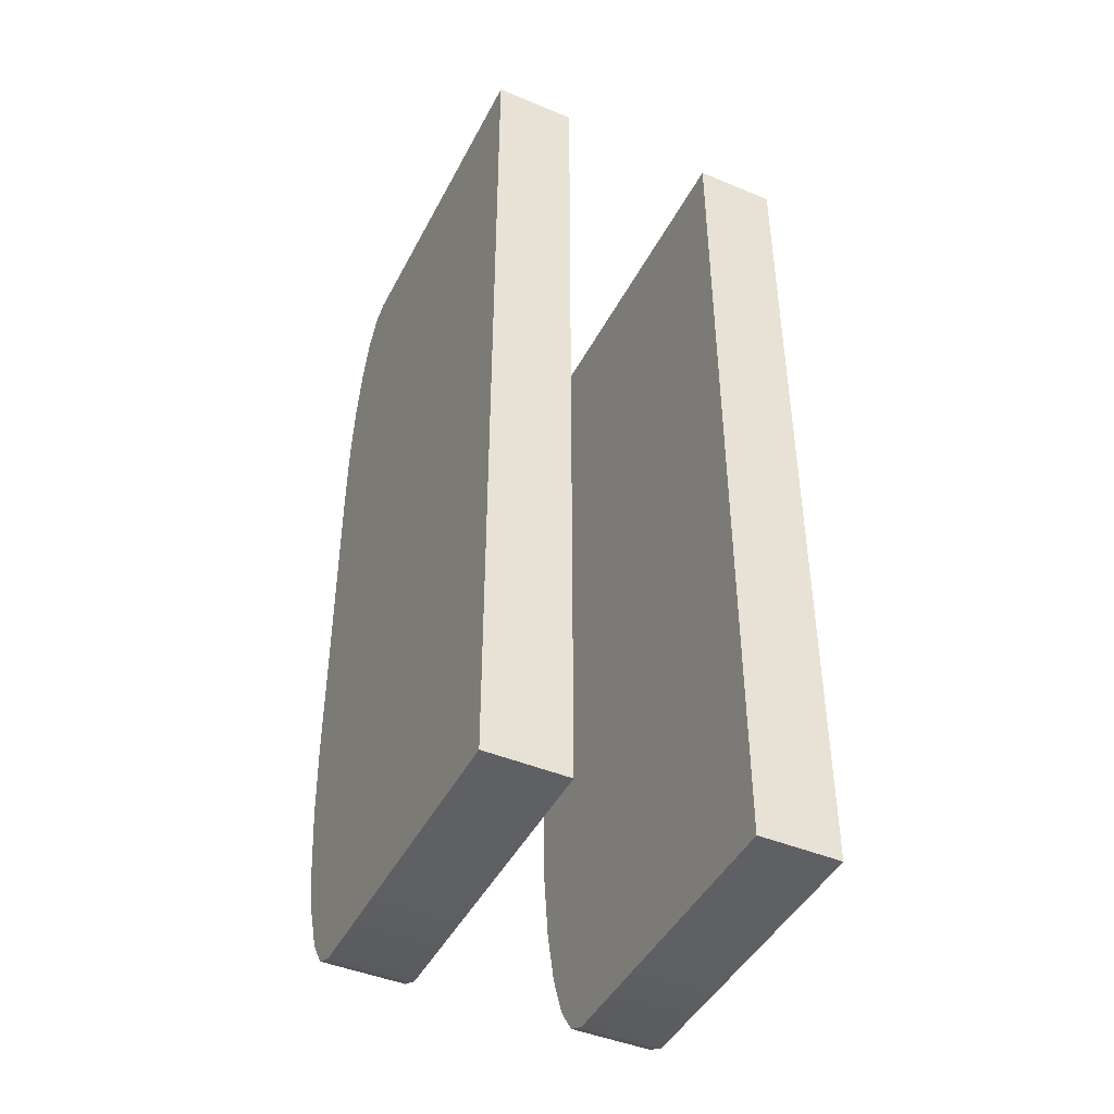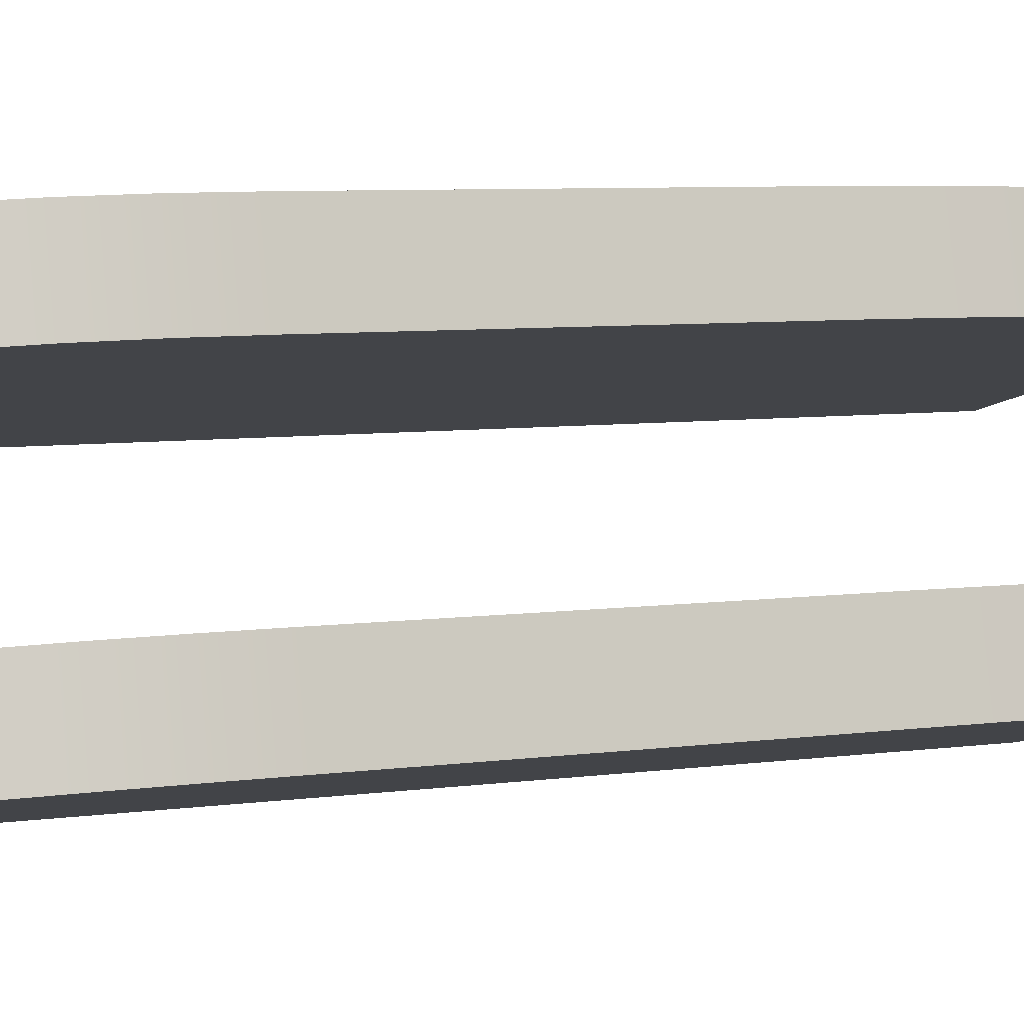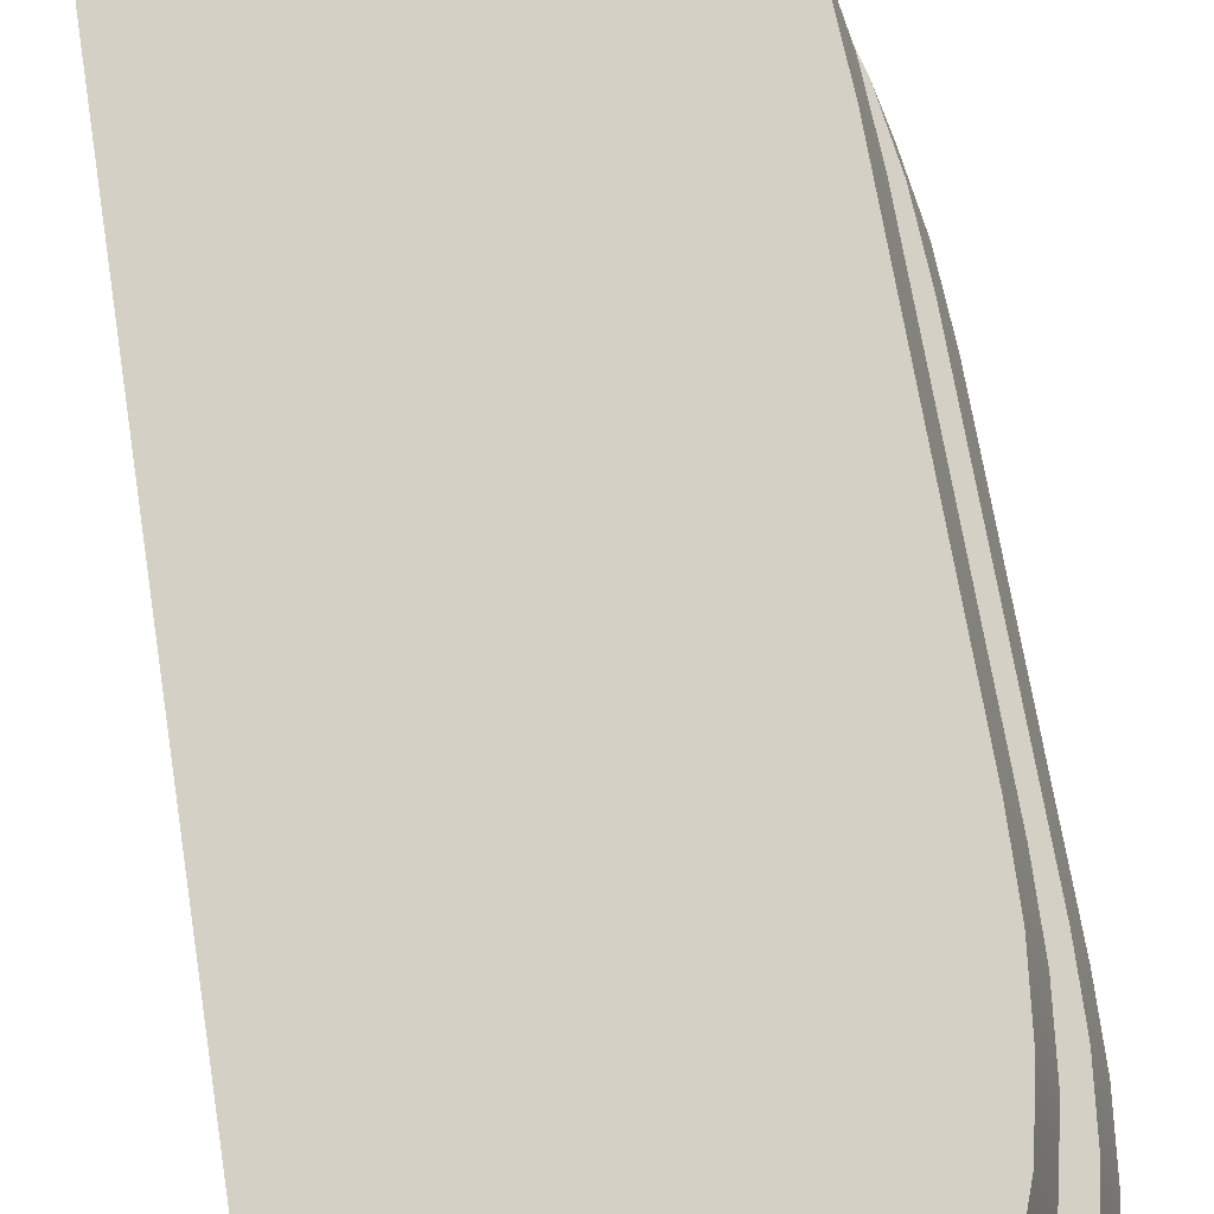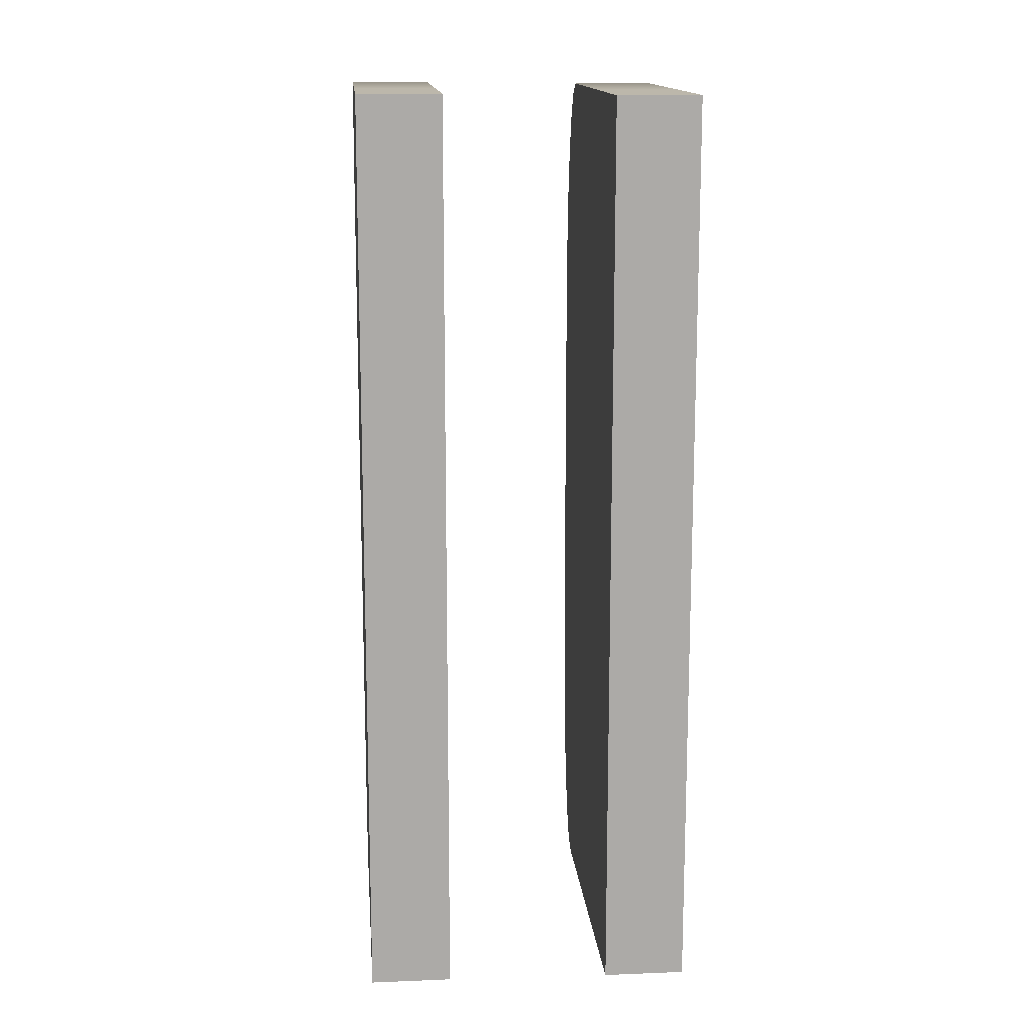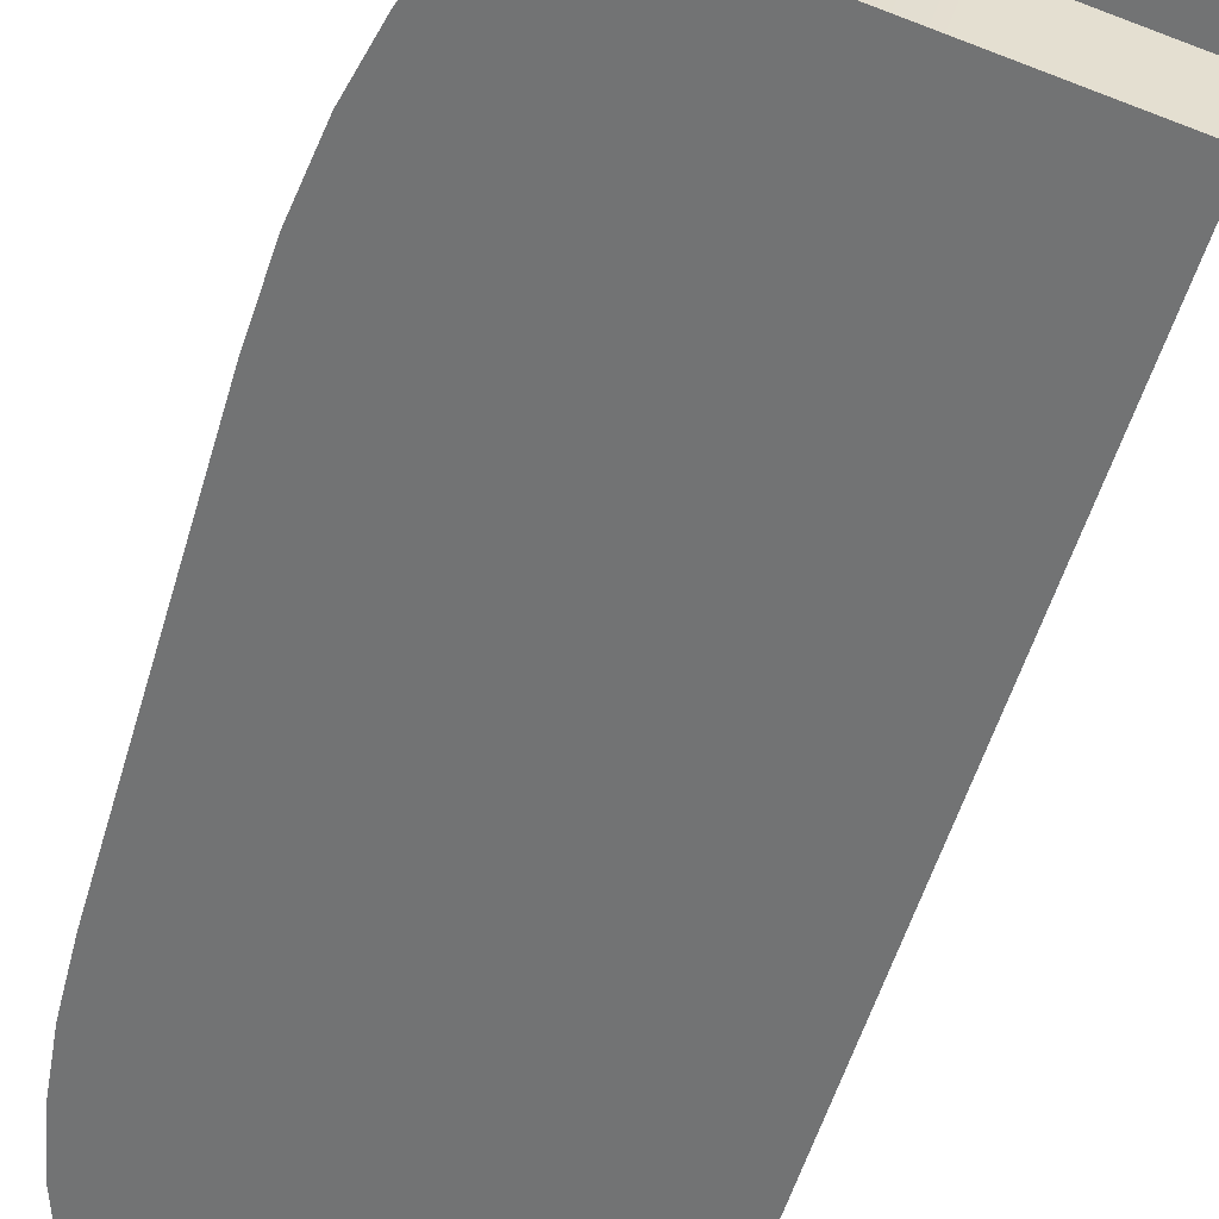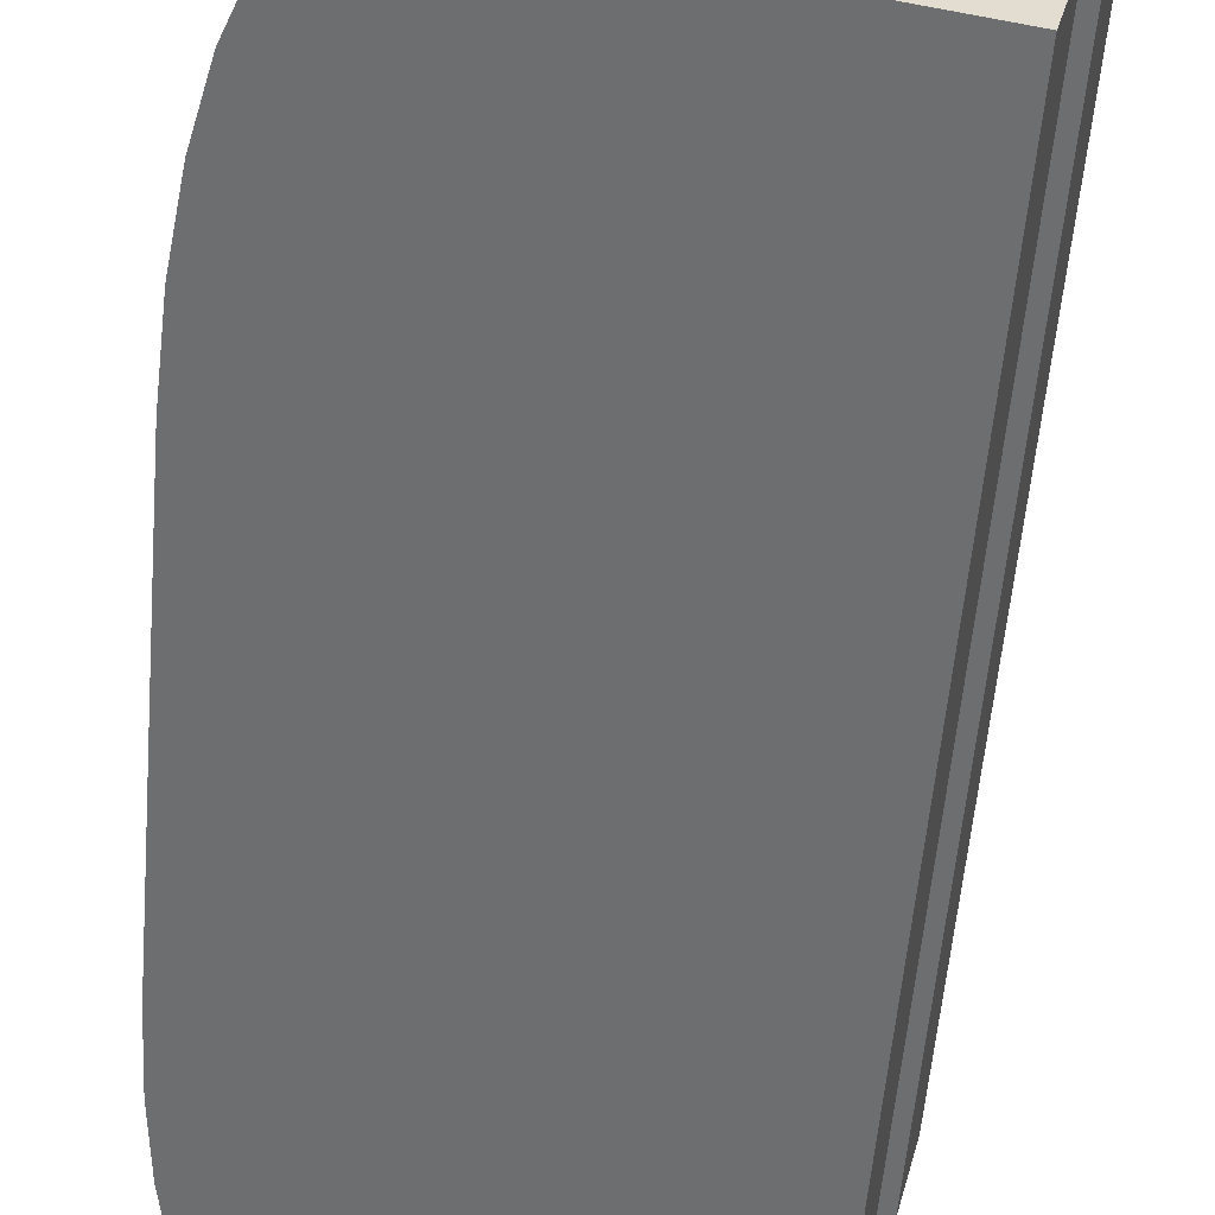
<metadata>
{"format":"obj","ext":"obj","renderer":"f3d","projection":"perspective","resolution":1024,"background":"white","views":[{"elev":-44.4,"azim":-101.9,"up":"+Z"},{"elev":6.8,"azim":68.2,"up":"+Y"},{"elev":68.0,"azim":-9.1,"up":"+Y"},{"elev":14.3,"azim":-80.9,"up":"+Z"},{"elev":-54.2,"azim":163.7,"up":"+Y"},{"elev":-55.6,"azim":175.2,"up":"+Y"}]}
</metadata>
<code>
o Cube.001_Cube
v 4.701 0.4212 -3.208
v 4.685 0.4841 -3.208
v 4.685 0.4841 -2.913
v 4.701 0.4212 -2.913
v 4.486 0.4342 -2.716
v 4.486 0.4342 -3.436
v 4.378 0.4073 -3.436
v 4.378 0.4073 -2.716
v 4.631 0.4704 -2.716
v 4.645 0.4739 -2.723
v 4.658 0.4772 -2.742
v 4.669 0.4801 -2.774
v 4.678 0.4822 -2.815
v 4.684 0.4836 -2.862
v 4.683 0.4835 -3.267
v 4.677 0.482 -3.322
v 4.667 0.4795 -3.369
v 4.654 0.4762 -3.405
v 4.639 0.4724 -3.428
v 4.622 0.4683 -3.436
v 4.502 0.3714 -3.436
v 4.638 0.4055 -3.436
v 4.699 0.4207 -3.267
v 4.693 0.4191 -3.322
v 4.683 0.4166 -3.369
v 4.67 0.4133 -3.405
v 4.654 0.4095 -3.428
v 4.647 0.4076 -2.716
v 4.502 0.3714 -2.716
v 4.699 0.4208 -2.862
v 4.694 0.4194 -2.815
v 4.685 0.4172 -2.774
v 4.674 0.4144 -2.742
v 4.661 0.4111 -2.723
v 4.394 0.3444 -2.716
v 4.394 0.3444 -3.436
v 4.655 0.6099 -3.207
v 4.639 0.6725 -3.207
v 4.639 0.6725 -2.912
v 4.655 0.6099 -2.912
v 4.44 0.6229 -2.714
v 4.44 0.6229 -3.434
v 4.332 0.596 -3.434
v 4.332 0.596 -2.714
v 4.584 0.6589 -2.714
v 4.599 0.6624 -2.721
v 4.612 0.6657 -2.741
v 4.623 0.6685 -2.772
v 4.632 0.6707 -2.813
v 4.637 0.672 -2.861
v 4.637 0.672 -3.266
v 4.631 0.6704 -3.321
v 4.621 0.6679 -3.368
v 4.608 0.6647 -3.404
v 4.592 0.6609 -3.427
v 4.576 0.6568 -3.434
v 4.456 0.5603 -3.434
v 4.592 0.5942 -3.434
v 4.653 0.6094 -3.266
v 4.646 0.6078 -3.321
v 4.636 0.6053 -3.368
v 4.623 0.6021 -3.404
v 4.608 0.5983 -3.427
v 4.6 0.5963 -2.714
v 4.456 0.5603 -2.714
v 4.653 0.6095 -2.861
v 4.647 0.6081 -2.813
v 4.639 0.6059 -2.772
v 4.627 0.6031 -2.741
v 4.614 0.5998 -2.721
v 4.348 0.5334 -2.714
v 4.348 0.5334 -3.434
f 1 2 3 4
f 5 6 7 8
f 6 5 9 10 11 12 13 14 3 2 15 16 17 18 19 20
f 21 6 20 22
f 2 1 23 15
f 15 23 24 16
f 16 24 25 17
f 17 25 26 18
f 18 26 27 19
f 19 27 22 20
f 28 9 5 29
f 4 3 14 30
f 30 14 13 31
f 31 13 12 32
f 32 12 11 33
f 33 11 10 34
f 34 10 9 28
f 29 21 22 27 26 25 24 23 1 4 30 31 32 33 34 28
f 35 8 7 36
f 29 5 8 35
f 6 21 36 7
f 21 29 35 36
f 37 38 39 40
f 41 42 43 44
f 42 41 45 46 47 48 49 50 39 38 51 52 53 54 55 56
f 57 42 56 58
f 38 37 59 51
f 51 59 60 52
f 52 60 61 53
f 53 61 62 54
f 54 62 63 55
f 55 63 58 56
f 64 45 41 65
f 40 39 50 66
f 66 50 49 67
f 67 49 48 68
f 68 48 47 69
f 69 47 46 70
f 70 46 45 64
f 65 57 58 63 62 61 60 59 37 40 66 67 68 69 70 64
f 71 44 43 72
f 65 41 44 71
f 42 57 72 43
f 57 65 71 72

</code>
